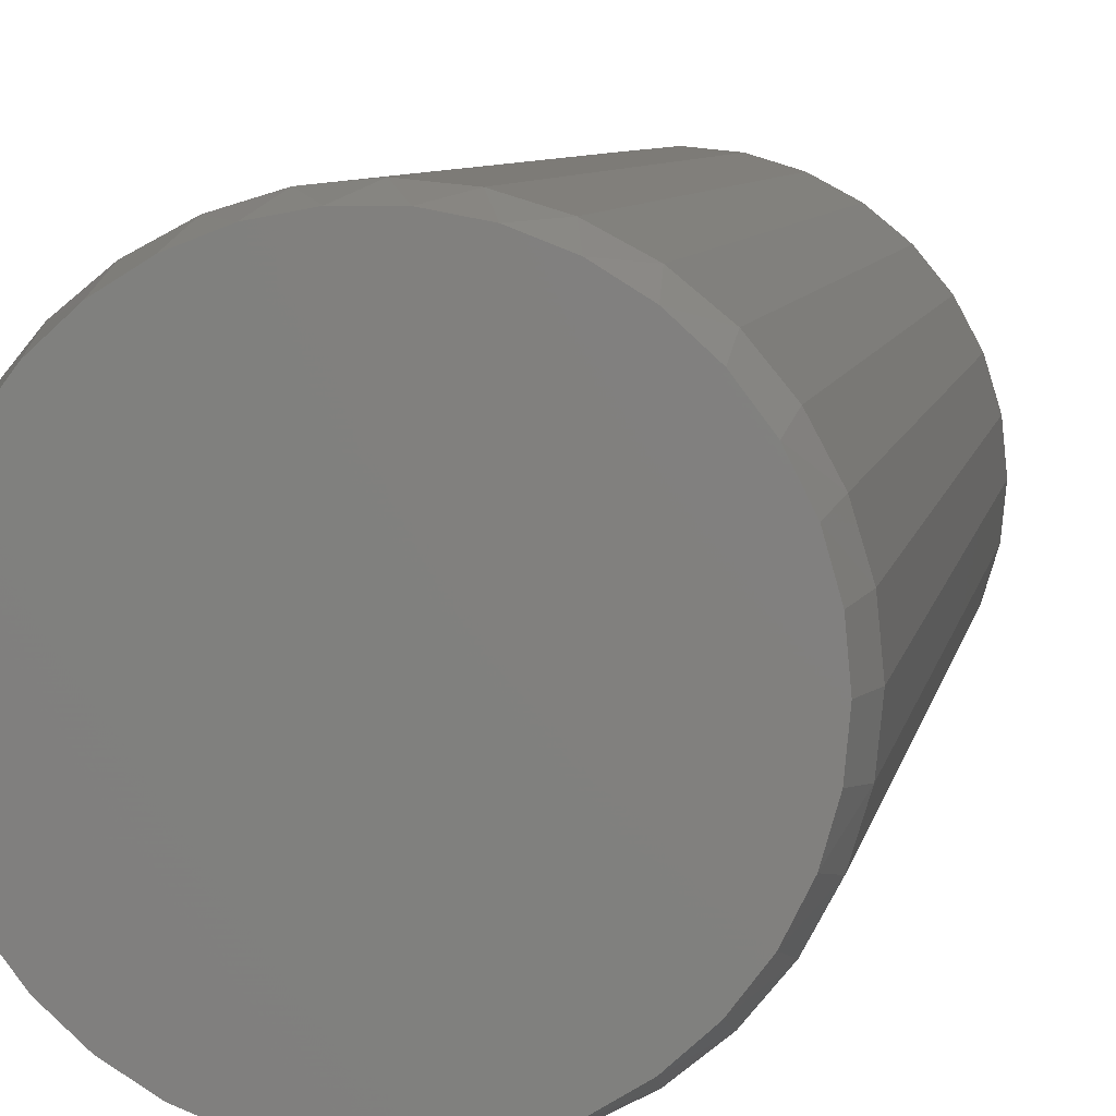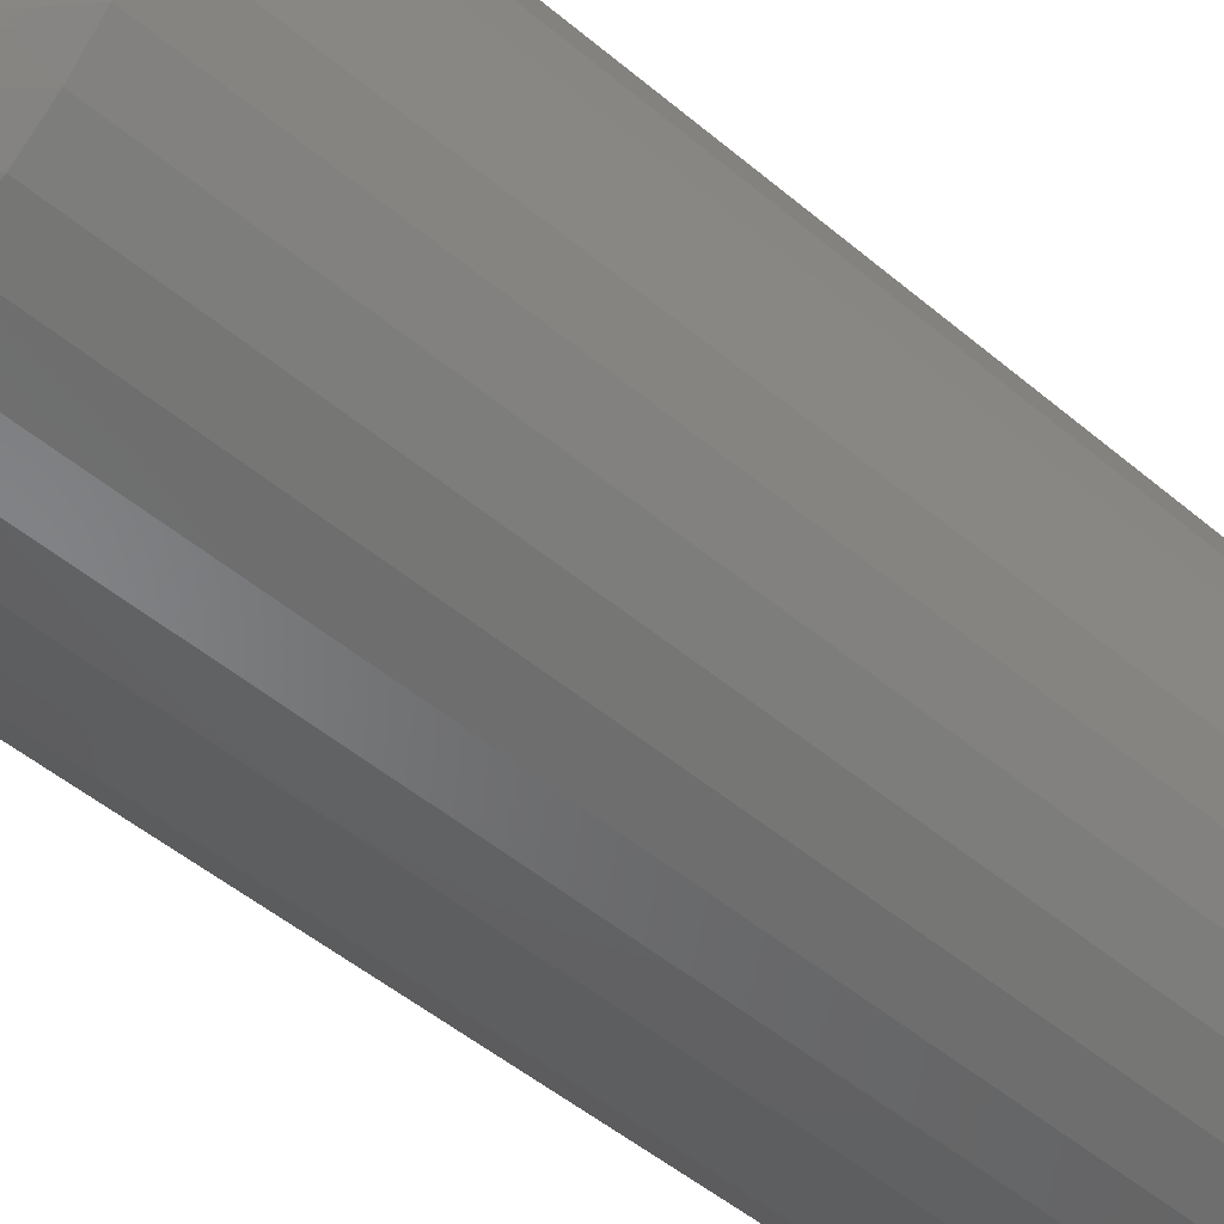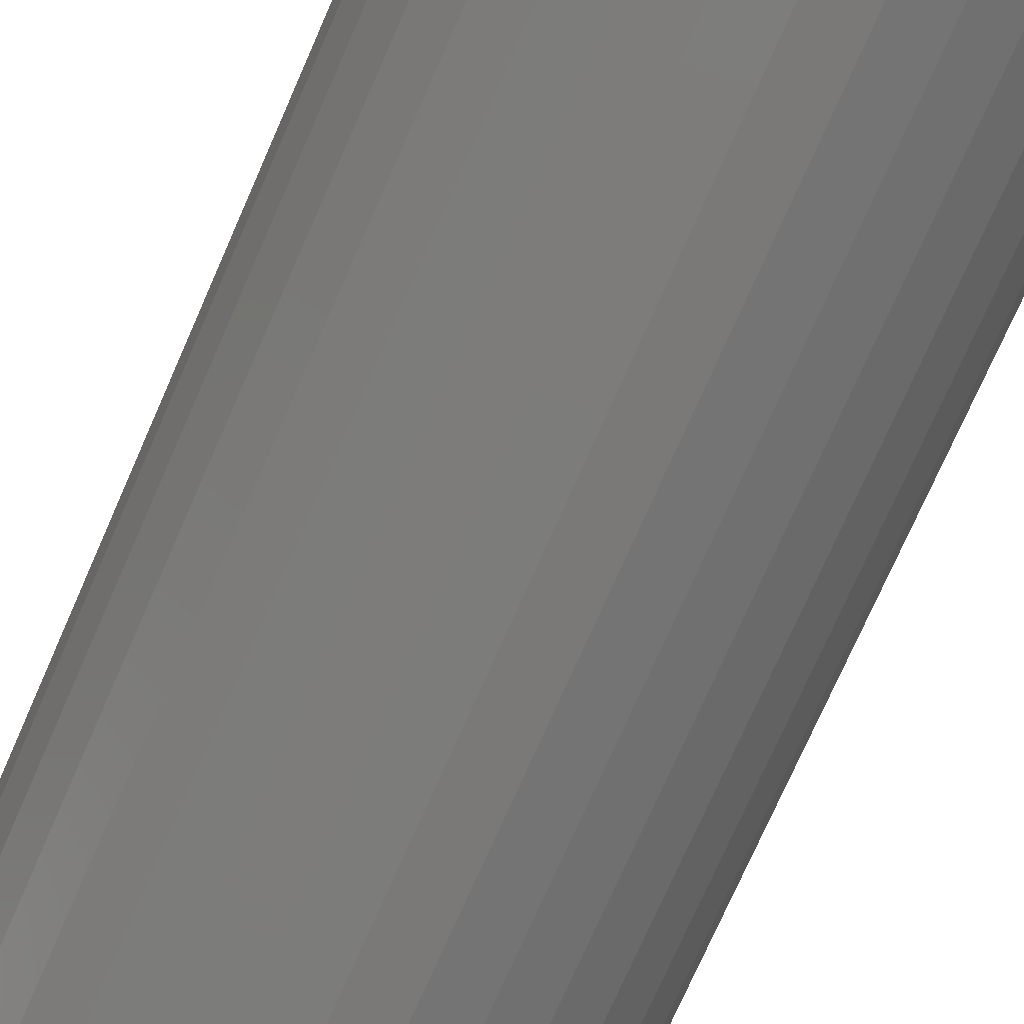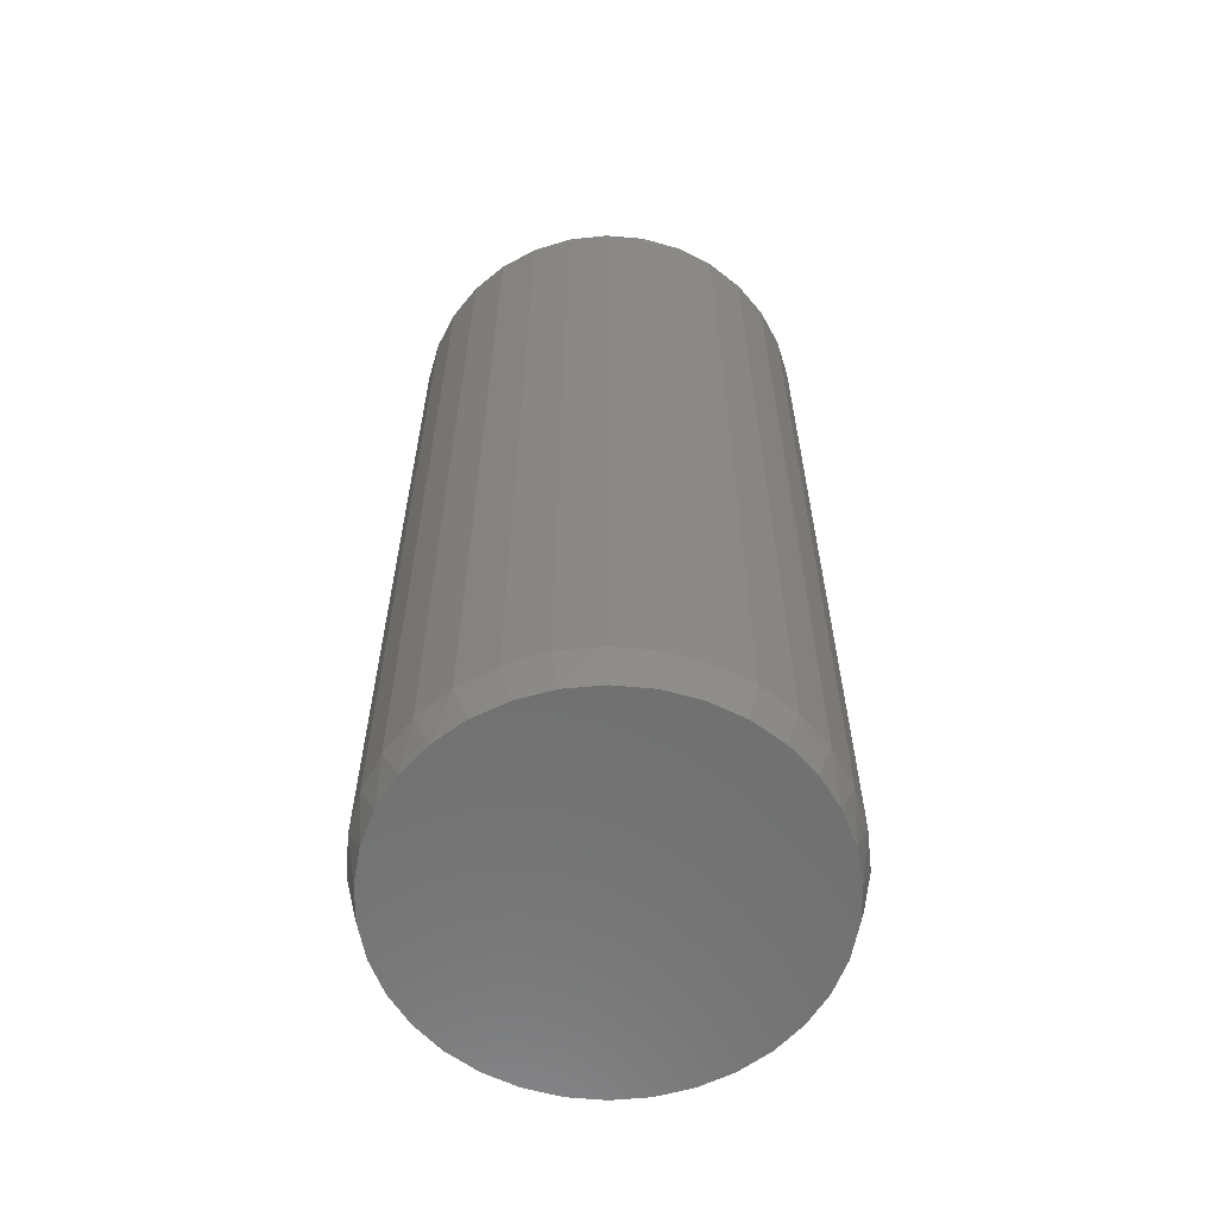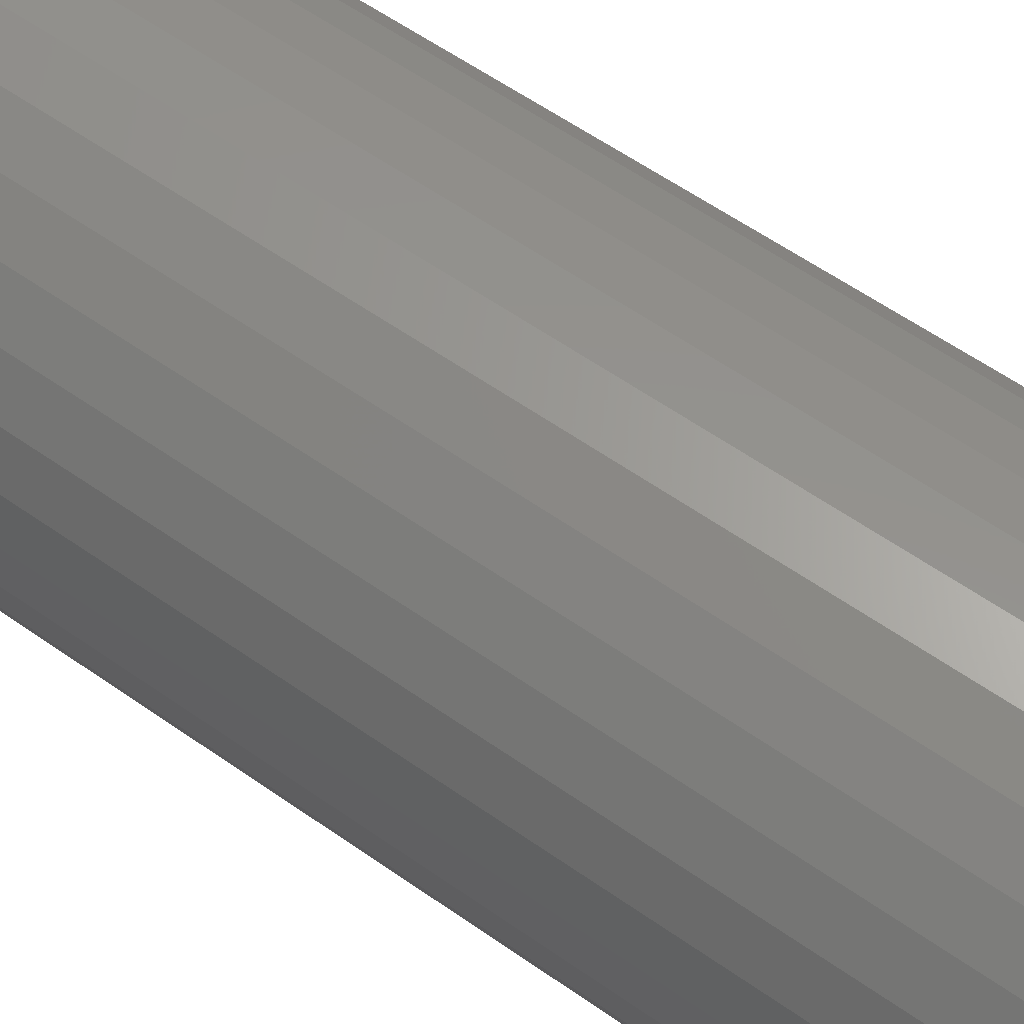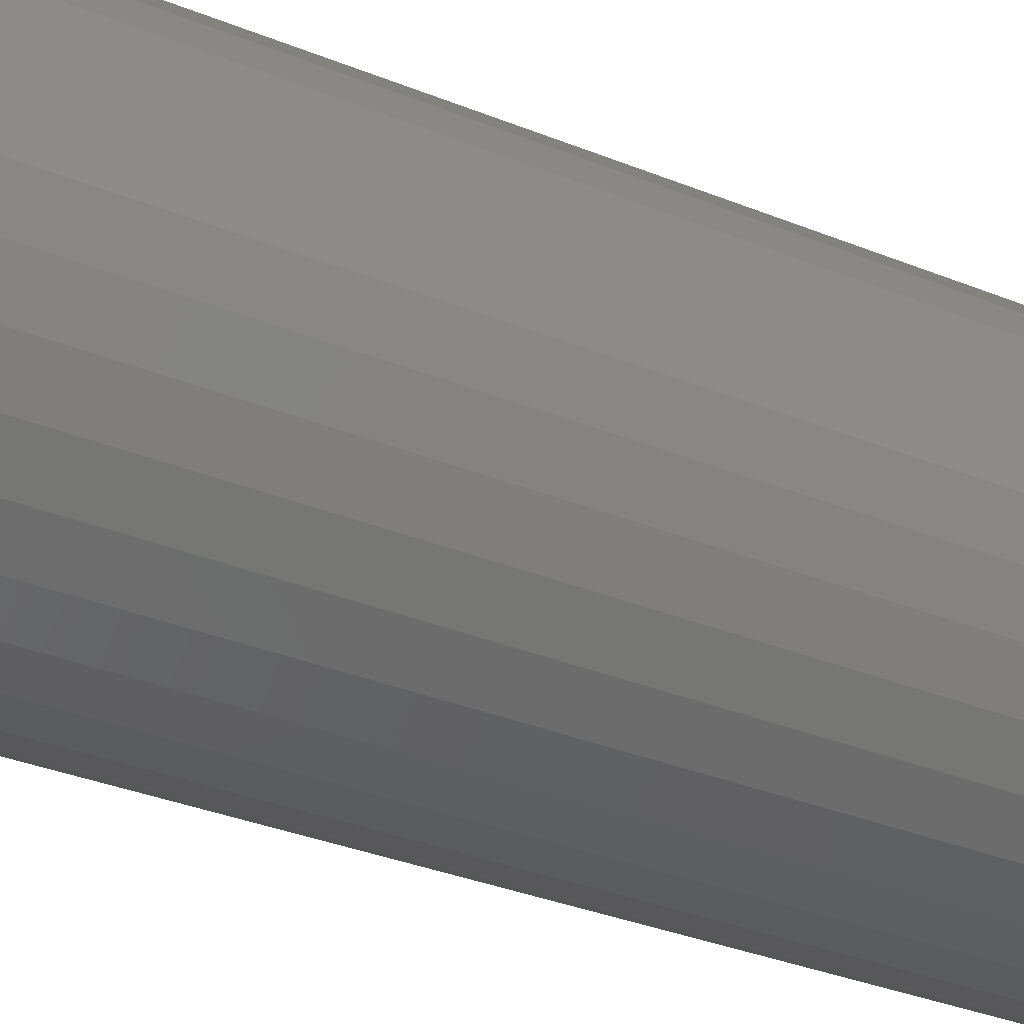
<metadata>
{"format":"stl","ext":"stl","renderer":"f3d","projection":"perspective","resolution":1024,"background":"white","views":[{"elev":6.5,"azim":-170.7,"up":"+Y"},{"elev":-48.3,"azim":-133.5,"up":"+Y"},{"elev":-74.3,"azim":-23.7,"up":"+Y"},{"elev":-61.2,"azim":79.4,"up":"+Z"},{"elev":60.0,"azim":-54.3,"up":"+Y"},{"elev":-34.0,"azim":-118.8,"up":"+Y"}]}
</metadata>
<code>
# stl→obj: 98 verts, 192 faces
v -0.04359 0.1497 0
v -0.01535 0.155 0
v 0.01338 0.155 0
v 0.04161 0.1497 0
v -0.07038 0.1394 0
v 0.0684 0.1394 0
v 0.04162 -0.1497 0
v -0.04359 -0.1497 0
v 0.0684 -0.1394 0
v -0.01535 -0.155 0
v 0.01338 -0.155 0
v -0.07038 -0.1394 0
v -0.0948 -0.1242 0
v 0.09283 -0.1242 0
v -0.116 -0.1049 0
v 0.1141 -0.1049 0
v -0.1333 -0.08195 0
v 0.1314 -0.08195 0
v -0.1461 -0.05624 0
v 0.1442 -0.05624 0
v -0.154 -0.0286 0
v 0.152 -0.02861 0
v -0.1567 -1.487e-06 0
v 0.1547 -5.493e-17 0
v -0.154 0.0286 0
v 0.152 0.02861 0
v -0.1461 0.05623 0
v 0.1442 0.05624 0
v -0.1333 0.08195 0
v 0.1314 0.08195 0
v -0.116 0.1049 0
v 0.1141 0.1049 0
v -0.0948 0.1242 0
v 0.09283 0.1242 0
v 0.1625 -4.004e-17 0.03125
v 0.1625 0 0.75
v 0.1594 -0.03189 0.03125
v 0.1594 -0.03189 0.75
v 0.1501 -0.06256 0.03125
v 0.1501 -0.06256 0.75
v 0.1349 -0.09083 0.03125
v 0.1349 -0.09083 0.75
v 0.1146 -0.1156 0.03125
v 0.1146 -0.1156 0.75
v 0.08984 -0.1359 0.03125
v 0.08984 -0.1359 0.75
v 0.06158 -0.151 0.03125
v 0.06158 -0.151 0.75
v 0.03091 -0.1603 0.03125
v 0.03091 -0.1603 0.75
v -0.0009868 -0.1635 0.03125
v -0.0009868 -0.1635 0.75
v -0.03288 -0.1603 0.03125
v -0.03288 -0.1603 0.75
v -0.06355 -0.151 0.03125
v -0.06355 -0.151 0.75
v -0.09182 -0.1359 0.03125
v -0.09182 -0.1359 0.75
v -0.1166 -0.1156 0.03125
v -0.1166 -0.1156 0.75
v -0.1369 -0.09083 0.03125
v -0.1369 -0.09083 0.75
v -0.152 -0.06256 0.03125
v -0.152 -0.06256 0.75
v -0.1613 -0.03189 0.03125
v -0.1613 -0.03189 0.75
v -0.1645 2.002e-17 0.03125
v -0.1645 2.002e-17 0.75
v -0.1613 0.03189 0.03125
v -0.1613 0.03189 0.75
v -0.152 0.06256 0.03125
v -0.152 0.06256 0.75
v -0.1369 0.09083 0.03125
v -0.1369 0.09083 0.75
v -0.1166 0.1156 0.03125
v -0.1166 0.1156 0.75
v -0.09182 0.1359 0.03125
v -0.09182 0.1359 0.75
v -0.06355 0.151 0.03125
v -0.06355 0.151 0.75
v -0.03288 0.1603 0.03125
v -0.03288 0.1603 0.75
v -0.0009868 0.1635 0.03125
v -0.0009868 0.1635 0.75
v 0.03091 0.1603 0.03125
v 0.03091 0.1603 0.75
v 0.06158 0.151 0.03125
v 0.06158 0.151 0.75
v 0.08984 0.1359 0.03125
v 0.08984 0.1359 0.75
v 0.1146 0.1156 0.03125
v 0.1146 0.1156 0.75
v 0.1349 0.09083 0.03125
v 0.1349 0.09083 0.75
v 0.1501 0.06256 0.03125
v 0.1501 0.06256 0.75
v 0.1594 0.03189 0.03125
v 0.1594 0.03189 0.75
f 1 2 3
f 4 1 3
f 5 1 4
f 6 5 4
f 7 8 9
f 10 8 7
f 11 10 7
f 8 12 9
f 9 12 13
f 9 13 14
f 14 13 15
f 14 15 16
f 16 15 17
f 16 17 18
f 18 17 19
f 18 19 20
f 20 19 21
f 20 21 22
f 22 21 23
f 22 23 24
f 24 23 25
f 24 25 26
f 26 25 27
f 26 27 28
f 28 27 29
f 28 29 30
f 30 29 31
f 30 31 32
f 32 31 33
f 32 33 34
f 34 33 5
f 34 5 6
f 35 36 37
f 37 36 38
f 37 38 39
f 39 38 40
f 39 40 41
f 41 40 42
f 41 42 43
f 43 42 44
f 43 44 45
f 45 44 46
f 45 46 47
f 47 46 48
f 47 48 49
f 49 48 50
f 49 50 51
f 51 50 52
f 51 52 53
f 53 52 54
f 53 54 55
f 55 54 56
f 55 56 57
f 57 56 58
f 57 58 59
f 59 58 60
f 59 60 61
f 61 60 62
f 61 62 63
f 63 62 64
f 63 64 65
f 65 64 66
f 65 66 67
f 67 66 68
f 67 68 69
f 69 68 70
f 69 70 71
f 71 70 72
f 71 72 73
f 73 72 74
f 73 74 75
f 75 74 76
f 75 76 77
f 77 76 78
f 77 78 79
f 79 78 80
f 79 80 81
f 81 80 82
f 81 82 83
f 83 82 84
f 83 84 85
f 85 84 86
f 85 86 87
f 87 86 88
f 87 88 89
f 89 88 90
f 89 90 91
f 91 90 92
f 91 92 93
f 93 92 94
f 93 94 95
f 95 94 96
f 95 96 97
f 97 96 98
f 97 98 35
f 35 98 36
f 28 95 97
f 30 93 95
f 30 95 28
f 32 91 93
f 32 93 30
f 34 89 91
f 34 91 32
f 6 87 89
f 6 89 34
f 4 85 87
f 4 87 6
f 3 83 85
f 3 85 4
f 2 81 83
f 2 83 3
f 1 79 81
f 1 81 2
f 5 77 79
f 5 79 1
f 33 75 77
f 33 77 5
f 31 73 75
f 31 75 33
f 29 71 73
f 29 73 31
f 27 69 71
f 27 71 29
f 23 67 25
f 25 67 69
f 25 69 27
f 35 24 97
f 97 24 26
f 97 26 28
f 19 63 65
f 17 61 63
f 17 63 19
f 15 59 61
f 15 61 17
f 13 57 59
f 13 59 15
f 12 55 57
f 12 57 13
f 8 53 55
f 8 55 12
f 10 51 53
f 10 53 8
f 11 49 51
f 11 51 10
f 7 47 49
f 7 49 11
f 9 45 47
f 9 47 7
f 14 43 45
f 14 45 9
f 16 41 43
f 16 43 14
f 18 39 41
f 18 41 16
f 20 37 39
f 20 39 18
f 24 35 22
f 22 35 37
f 22 37 20
f 67 23 65
f 65 23 21
f 65 21 19
f 82 86 84
f 86 82 80
f 86 80 88
f 48 54 50
f 50 54 52
f 88 80 90
f 90 80 78
f 90 78 92
f 92 78 76
f 92 76 94
f 94 76 74
f 94 74 96
f 96 74 72
f 96 72 98
f 98 72 70
f 98 70 36
f 36 70 68
f 36 68 38
f 38 68 66
f 38 66 40
f 40 66 64
f 40 64 42
f 42 64 62
f 42 62 44
f 44 62 60
f 44 60 46
f 46 60 58
f 46 58 48
f 48 58 56
f 48 56 54

</code>
